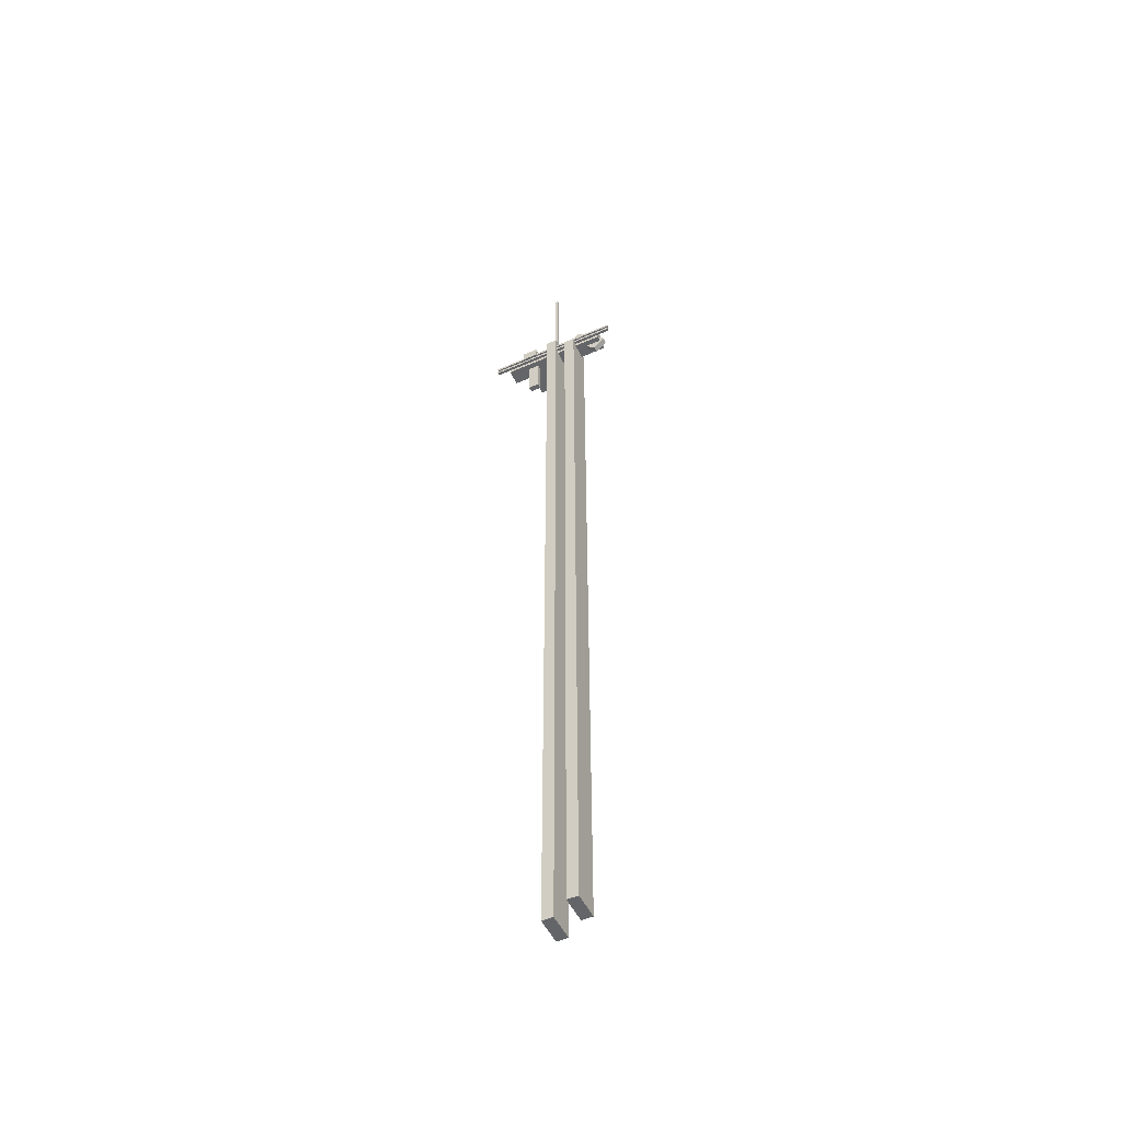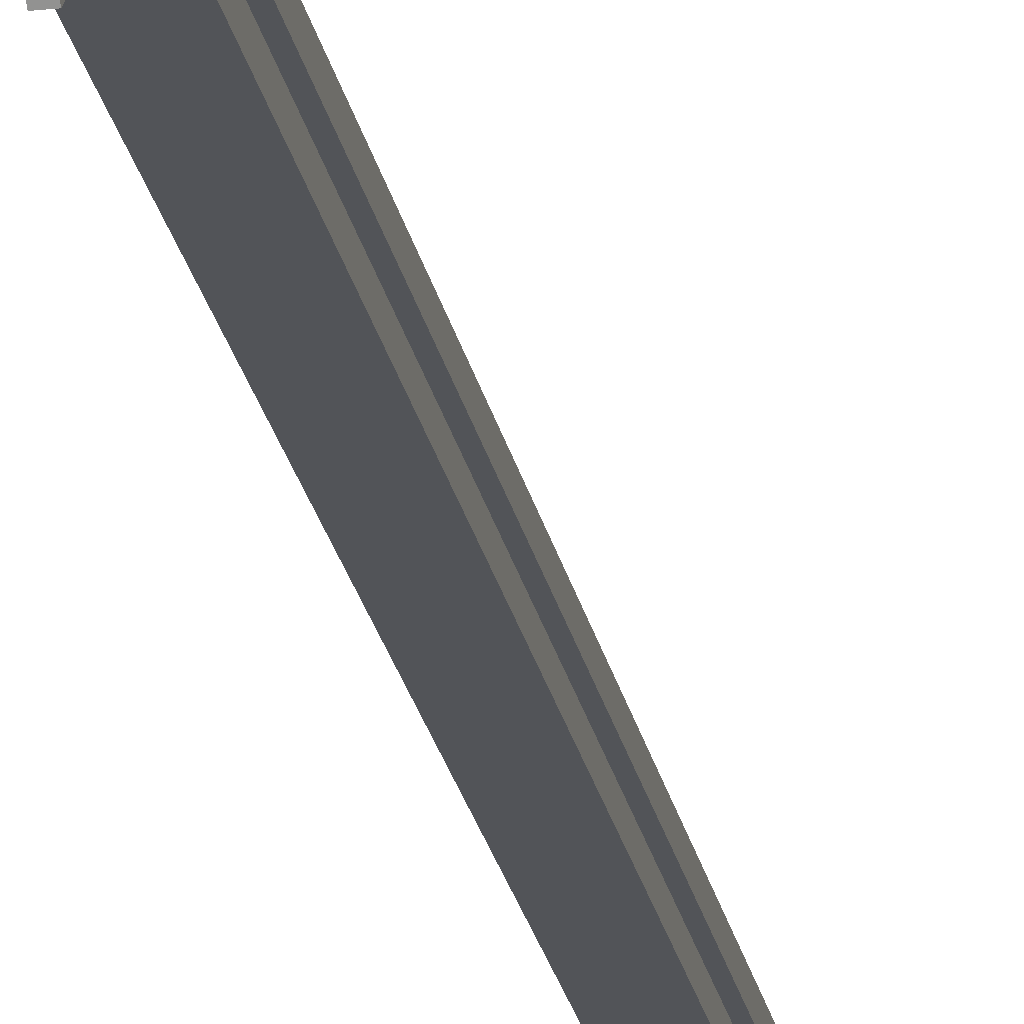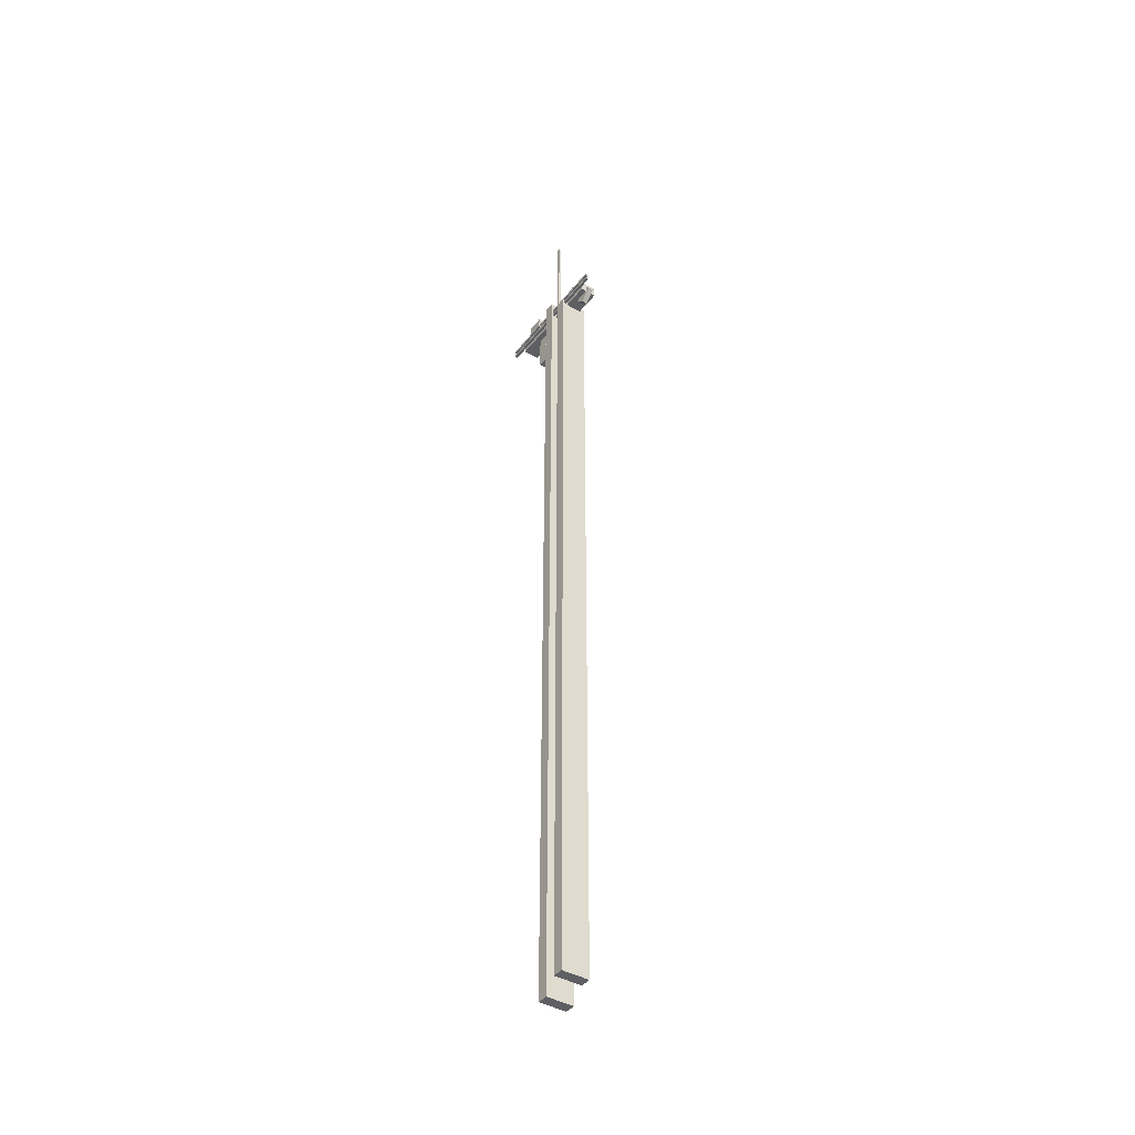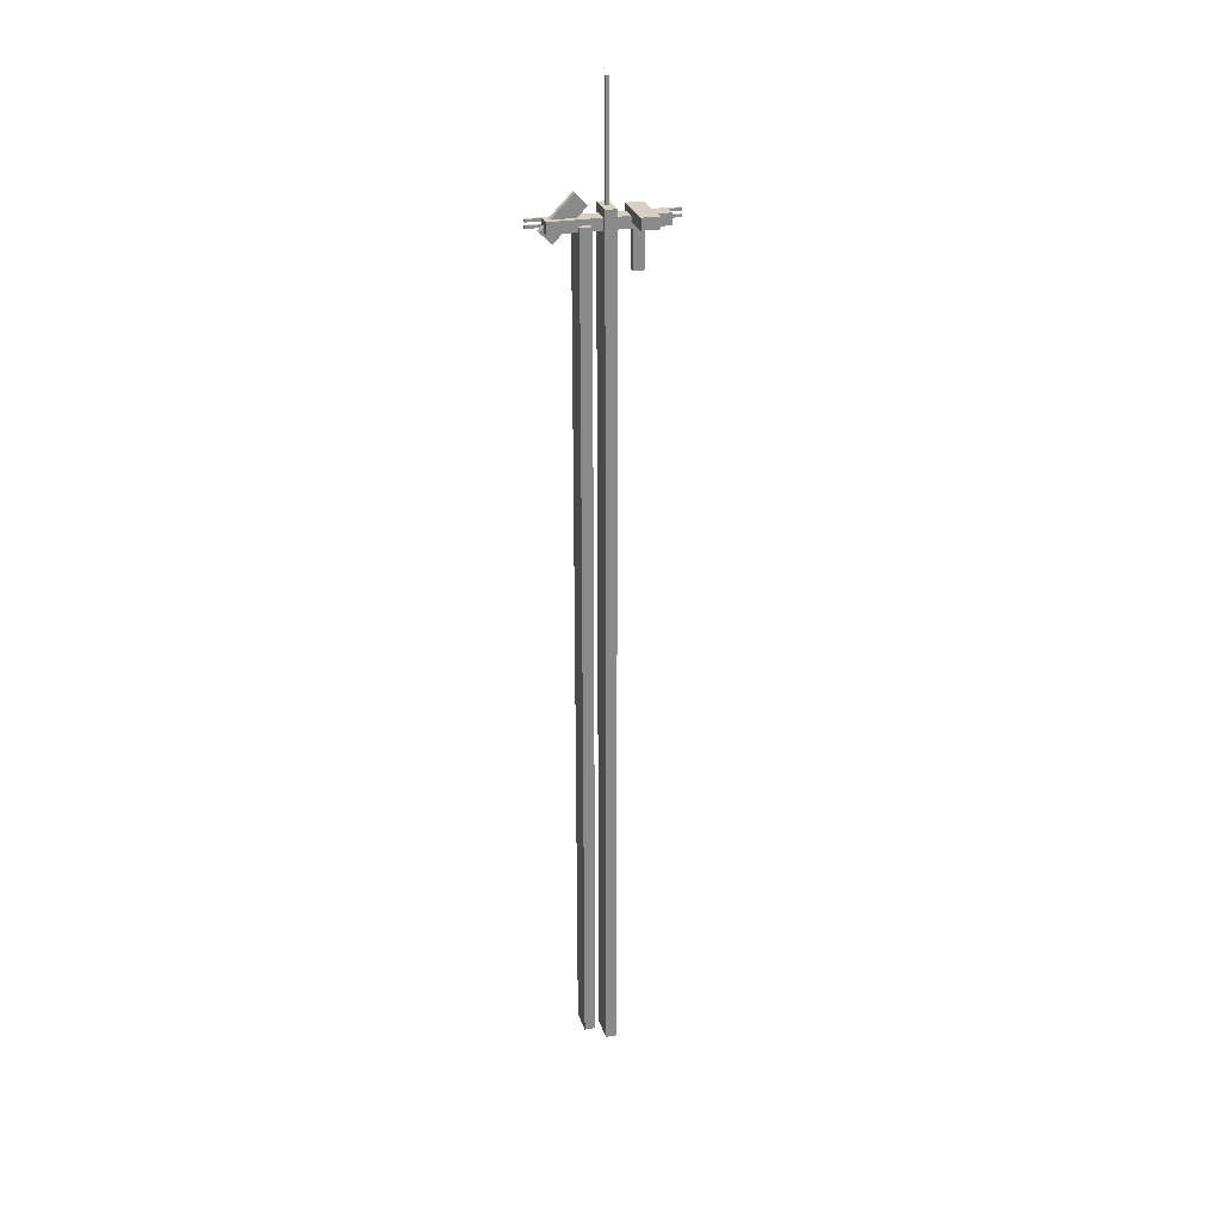
<metadata>
{"format":"obj","ext":"obj","renderer":"f3d","projection":"perspective","resolution":1024,"background":"white","views":[{"elev":-51.5,"azim":115.6,"up":"+Y"},{"elev":-23.0,"azim":-169.6,"up":"+Z"},{"elev":-41.7,"azim":145.3,"up":"+Y"},{"elev":26.3,"azim":-105.5,"up":"+Y"}]}
</metadata>
<code>
g CombinedMesh
v -28.5 -127.5 22
v -23.5 -127.5 22
v -28.5 27.5 22
v -23.5 27.5 22
v -28.5 27.5 20
v -23.5 27.5 20
v -28.5 -127.5 20
v -23.5 -127.5 20
v -28.5 27.5 22
v -23.5 27.5 22
v -28.5 27.5 20
v -23.5 27.5 20
v -28.5 -127.5 20
v -28.5 -127.5 22
v -23.5 -127.5 22
v -23.5 -127.5 20
v -23.5 -127.5 22
v -23.5 27.5 22
v -23.5 27.5 20
v -23.5 -127.5 20
v -28.5 -127.5 20
v -28.5 27.5 20
v -28.5 27.5 22
v -28.5 -127.5 22
v -24.25 25.25 33.5
v -23.75 25.25 33.5
v -24.25 25.75 33.5
v -23.75 25.75 33.5
v -24.25 25.75 8.5
v -23.75 25.75 8.5
v -24.25 25.25 8.5
v -23.75 25.25 8.5
v -24.25 25.75 33.5
v -23.75 25.75 33.5
v -24.25 25.75 8.5
v -23.75 25.75 8.5
v -24.25 25.25 8.5
v -24.25 25.25 33.5
v -23.75 25.25 33.5
v -23.75 25.25 8.5
v -23.75 25.25 33.5
v -23.75 25.75 33.5
v -23.75 25.75 8.5
v -23.75 25.25 8.5
v -24.25 25.25 8.5
v -24.25 25.75 8.5
v -24.25 25.75 33.5
v -24.25 25.25 33.5
v -28.5 -125 18
v -23.5 -125 18
v -28.5 25 18
v -23.5 25 18
v -28.5 25 16
v -23.5 25 16
v -28.5 -125 16
v -23.5 -125 16
v -28.5 25 18
v -23.5 25 18
v -28.5 25 16
v -23.5 25 16
v -28.5 -125 16
v -28.5 -125 18
v -23.5 -125 18
v -23.5 -125 16
v -23.5 -125 18
v -23.5 25 18
v -23.5 25 16
v -23.5 -125 16
v -28.5 -125 16
v -28.5 25 16
v -28.5 25 18
v -28.5 -125 18
v -24.25 24.25 33.5
v -23.75 24.25 33.5
v -24.25 24.75 33.5
v -23.75 24.75 33.5
v -24.25 24.75 8.5
v -23.75 24.75 8.5
v -24.25 24.25 8.5
v -23.75 24.25 8.5
v -24.25 24.75 33.5
v -23.75 24.75 33.5
v -24.25 24.75 8.5
v -23.75 24.75 8.5
v -24.25 24.25 8.5
v -24.25 24.25 33.5
v -23.75 24.25 33.5
v -23.75 24.25 8.5
v -23.75 24.25 33.5
v -23.75 24.75 33.5
v -23.75 24.75 8.5
v -23.75 24.25 8.5
v -24.25 24.25 8.5
v -24.25 24.75 8.5
v -24.25 24.75 33.5
v -24.25 24.25 33.5
v -26.5 22.11 12.23
v -25.5 22.11 12.23
v -26.5 27.77 17.89
v -25.5 27.77 17.89
v -26.5 29.89 15.77
v -25.5 29.89 15.77
v -26.5 24.23 10.11
v -25.5 24.23 10.11
v -26.5 27.77 17.89
v -25.5 27.77 17.89
v -26.5 29.89 15.77
v -25.5 29.89 15.77
v -26.5 24.23 10.11
v -26.5 22.11 12.23
v -25.5 22.11 12.23
v -25.5 24.23 10.11
v -25.5 22.11 12.23
v -25.5 27.77 17.89
v -25.5 29.89 15.77
v -25.5 24.23 10.11
v -26.5 24.23 10.11
v -26.5 29.89 15.77
v -26.5 27.77 17.89
v -26.5 22.11 12.23
v -26.5 17 27
v -25.5 17 27
v -26.5 25 27
v -25.5 25 27
v -26.5 25 25
v -25.5 25 25
v -26.5 17 25
v -25.5 17 25
v -26.5 25 27
v -25.5 25 27
v -26.5 25 25
v -25.5 25 25
v -26.5 17 25
v -26.5 17 27
v -25.5 17 27
v -25.5 17 25
v -25.5 17 27
v -25.5 25 27
v -25.5 25 25
v -25.5 17 25
v -26.5 17 25
v -26.5 25 25
v -26.5 25 27
v -26.5 17 27
v -27.5 24 31
v -24.5 24 31
v -27.5 26 31
v -24.5 26 31
v -27.5 26 11
v -24.5 26 11
v -27.5 24 11
v -24.5 24 11
v -27.5 26 31
v -24.5 26 31
v -27.5 26 11
v -24.5 26 11
v -27.5 24 11
v -27.5 24 31
v -24.5 24 31
v -24.5 24 11
v -24.5 24 31
v -24.5 26 31
v -24.5 26 11
v -24.5 24 11
v -27.5 24 11
v -27.5 26 11
v -27.5 26 31
v -27.5 24 31
v -26.25 27 21.25
v -25.75 27 21.25
v -26.25 47 21.25
v -25.75 47 21.25
v -26.25 47 20.75
v -25.75 47 20.75
v -26.25 27 20.75
v -25.75 27 20.75
v -26.25 47 21.25
v -25.75 47 21.25
v -26.25 47 20.75
v -25.75 47 20.75
v -26.25 27 20.75
v -26.25 27 21.25
v -25.75 27 21.25
v -25.75 27 20.75
v -25.75 27 21.25
v -25.75 47 21.25
v -25.75 47 20.75
v -25.75 27 20.75
v -26.25 27 20.75
v -26.25 47 20.75
v -26.25 47 21.25
v -26.25 27 21.25
v -32.5 25 27.5
v -23.5 25 27.5
v -32.5 27 27.5
v -23.5 27 27.5
v -32.5 27 24.5
v -23.5 27 24.5
v -32.5 25 24.5
v -23.5 25 24.5
v -32.5 27 27.5
v -23.5 27 27.5
v -32.5 27 24.5
v -23.5 27 24.5
v -32.5 25 24.5
v -32.5 25 27.5
v -23.5 25 27.5
v -23.5 25 24.5
v -23.5 25 27.5
v -23.5 27 27.5
v -23.5 27 24.5
v -23.5 25 24.5
v -32.5 25 24.5
v -32.5 27 24.5
v -32.5 27 27.5
v -32.5 25 27.5
g CombinedMesh_0
f -213 -214 -216
f -215 -213 -216
f -211 -212 -208
f -207 -211 -208
f -209 -210 -206
f -205 -209 -206
f -202 -203 -204
f -201 -202 -204
f -198 -199 -200
f -197 -198 -200
f -194 -195 -196
f -193 -194 -196
f -189 -190 -192
f -191 -189 -192
f -187 -188 -184
f -183 -187 -184
f -185 -186 -182
f -181 -185 -182
f -178 -179 -180
f -177 -178 -180
f -174 -175 -176
f -173 -174 -176
f -170 -171 -172
f -169 -170 -172
f -165 -166 -168
f -167 -165 -168
f -163 -164 -160
f -159 -163 -160
f -161 -162 -158
f -157 -161 -158
f -154 -155 -156
f -153 -154 -156
f -150 -151 -152
f -149 -150 -152
f -146 -147 -148
f -145 -146 -148
f -141 -142 -144
f -143 -141 -144
f -139 -140 -136
f -135 -139 -136
f -137 -138 -134
f -133 -137 -134
f -130 -131 -132
f -129 -130 -132
f -126 -127 -128
f -125 -126 -128
f -122 -123 -124
f -121 -122 -124
f -117 -118 -120
f -119 -117 -120
f -115 -116 -112
f -111 -115 -112
f -113 -114 -110
f -109 -113 -110
f -106 -107 -108
f -105 -106 -108
f -102 -103 -104
f -101 -102 -104
f -98 -99 -100
f -97 -98 -100
f -93 -94 -96
f -95 -93 -96
f -91 -92 -88
f -87 -91 -88
f -89 -90 -86
f -85 -89 -86
f -82 -83 -84
f -81 -82 -84
f -78 -79 -80
f -77 -78 -80
f -74 -75 -76
f -73 -74 -76
f -69 -70 -72
f -71 -69 -72
f -67 -68 -64
f -63 -67 -64
f -65 -66 -62
f -61 -65 -62
f -58 -59 -60
f -57 -58 -60
f -54 -55 -56
f -53 -54 -56
f -50 -51 -52
f -49 -50 -52
f -45 -46 -48
f -47 -45 -48
f -43 -44 -40
f -39 -43 -40
f -41 -42 -38
f -37 -41 -38
f -34 -35 -36
f -33 -34 -36
f -30 -31 -32
f -29 -30 -32
f -26 -27 -28
f -25 -26 -28
f -21 -22 -24
f -23 -21 -24
f -19 -20 -16
f -15 -19 -16
f -17 -18 -14
f -13 -17 -14
f -10 -11 -12
f -9 -10 -12
f -6 -7 -8
f -5 -6 -8
f -2 -3 -4
f -1 -2 -4

</code>
